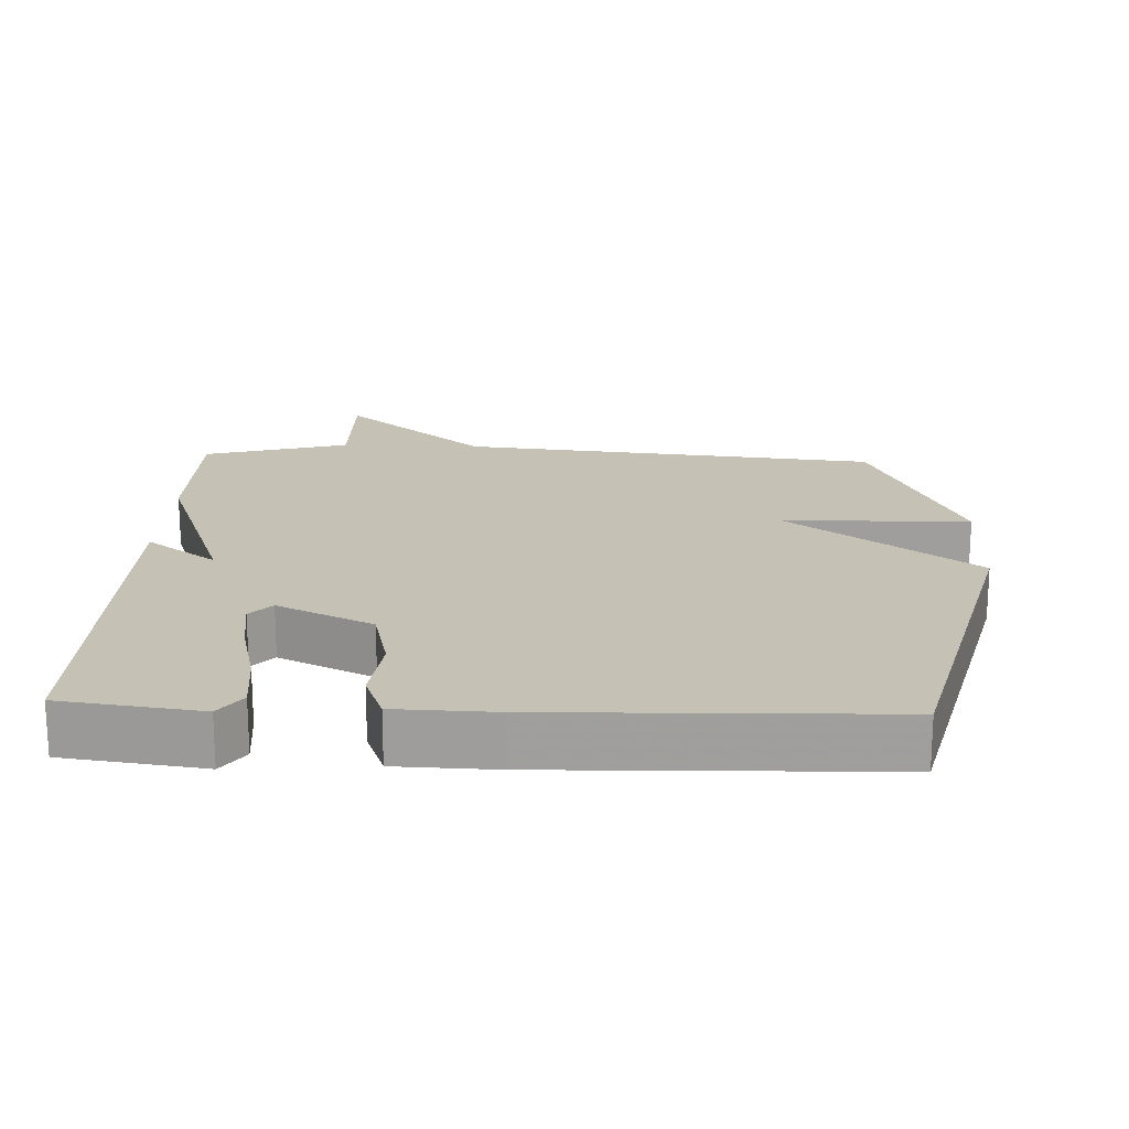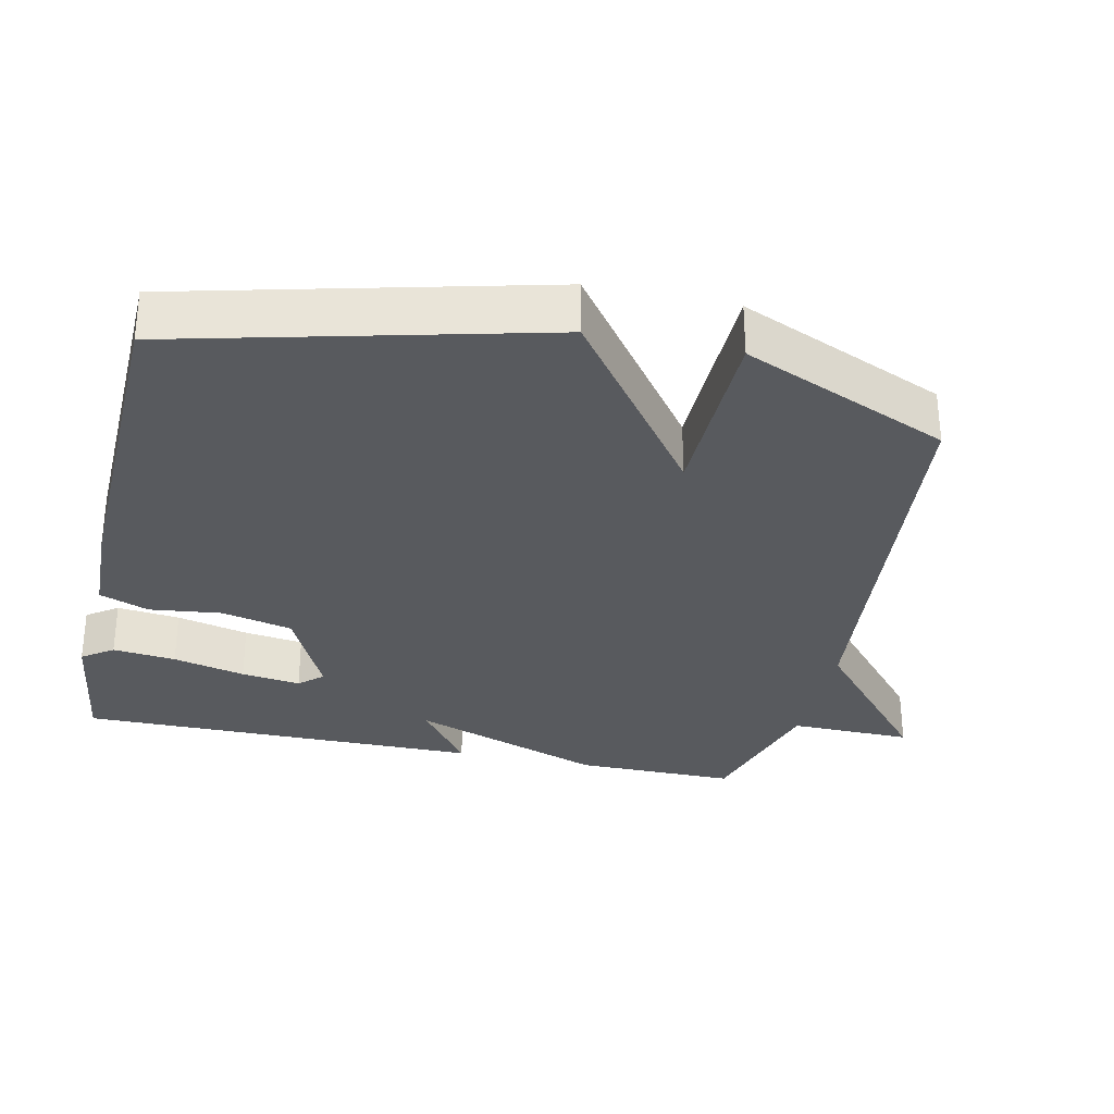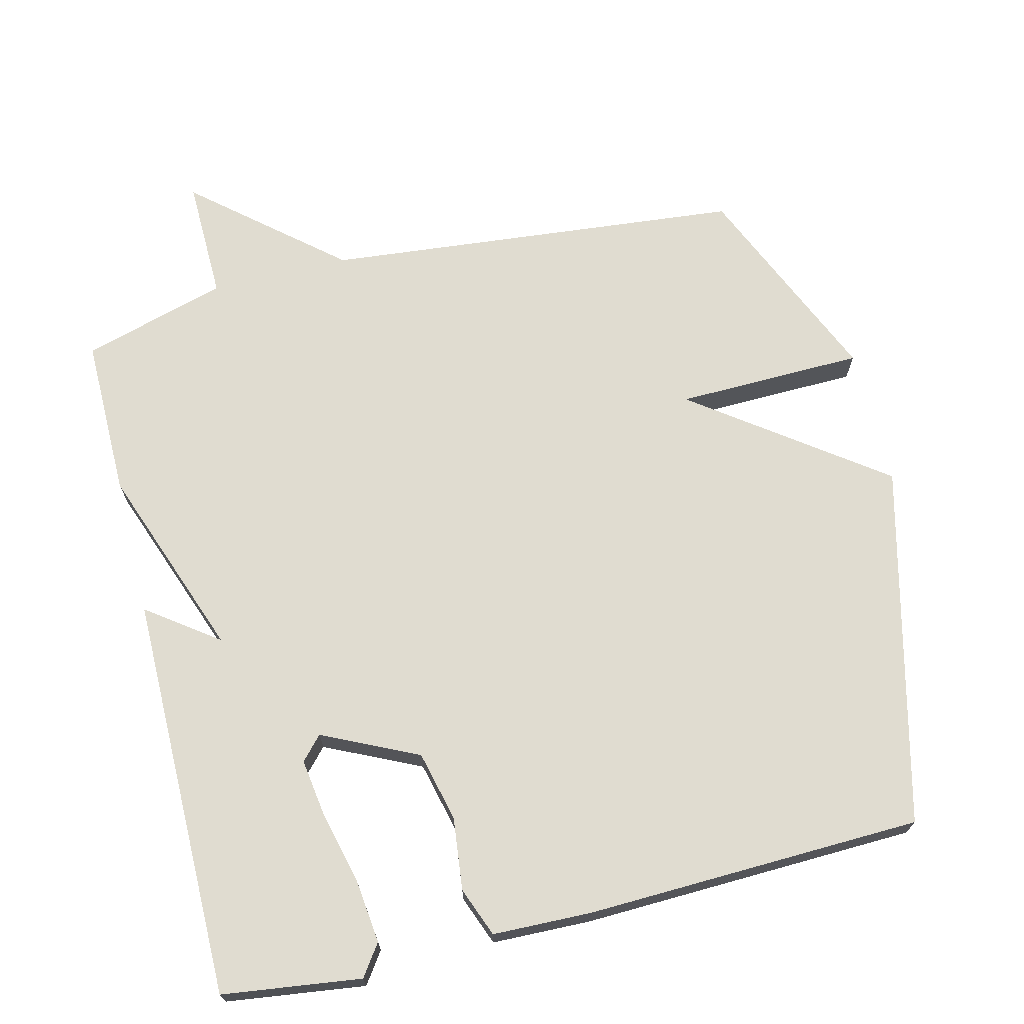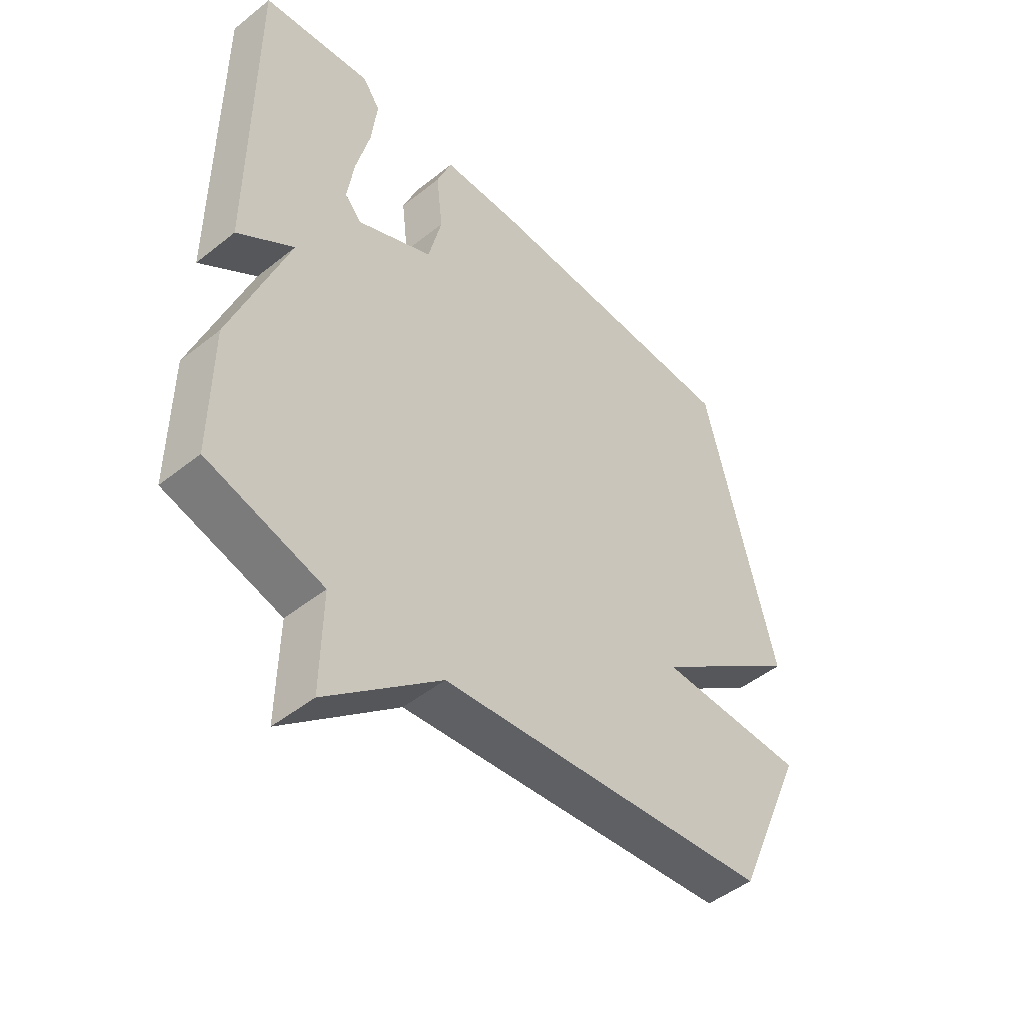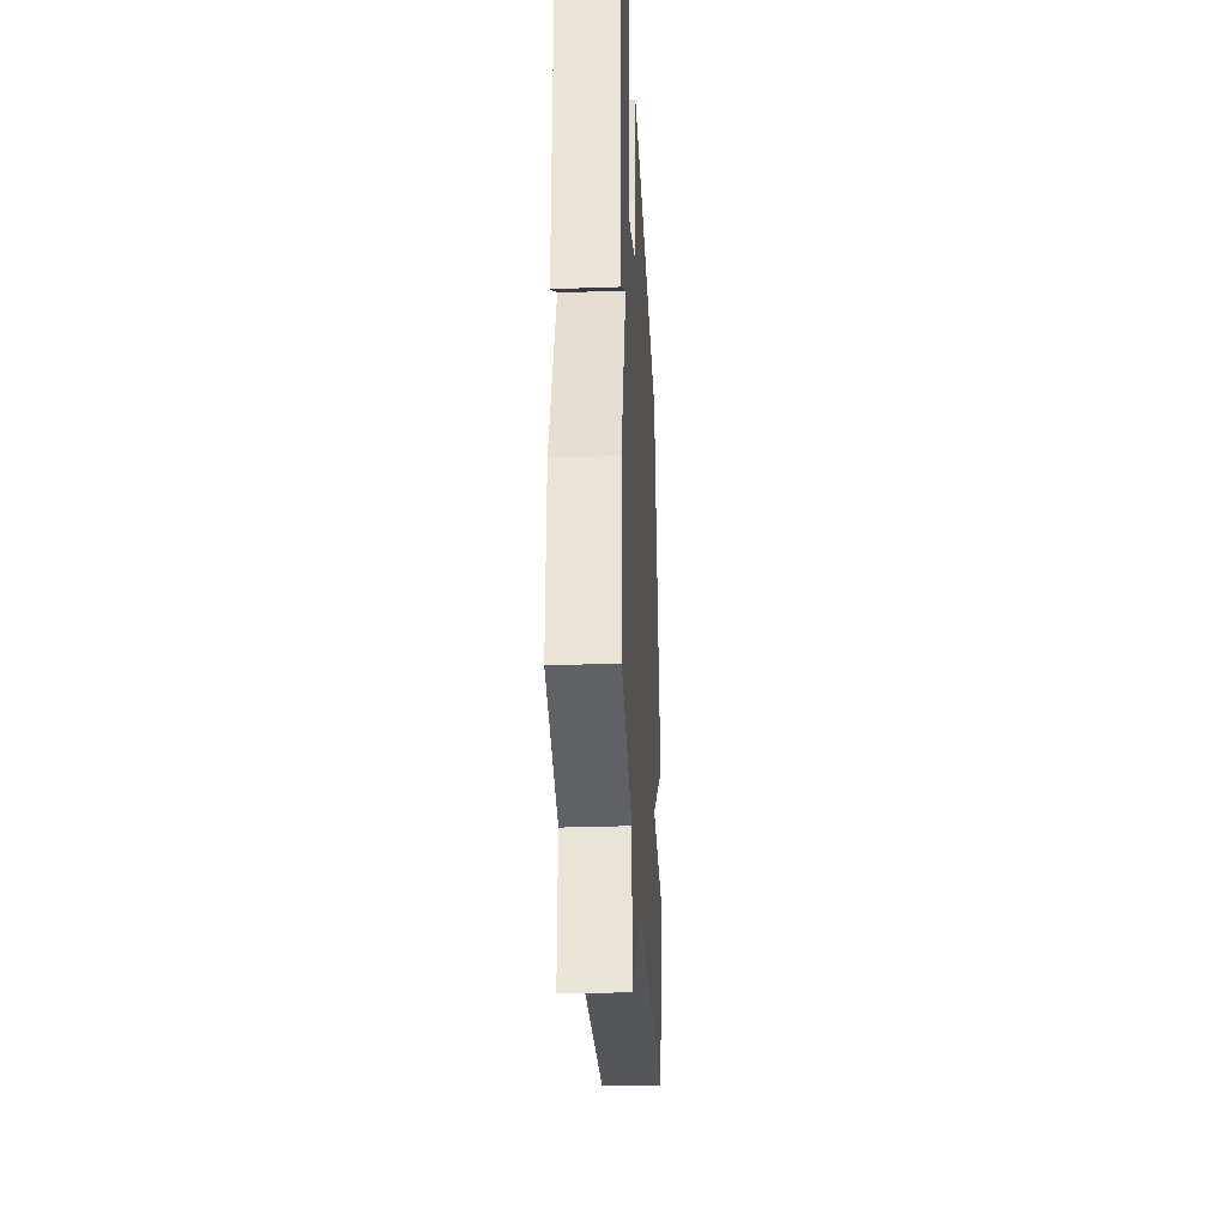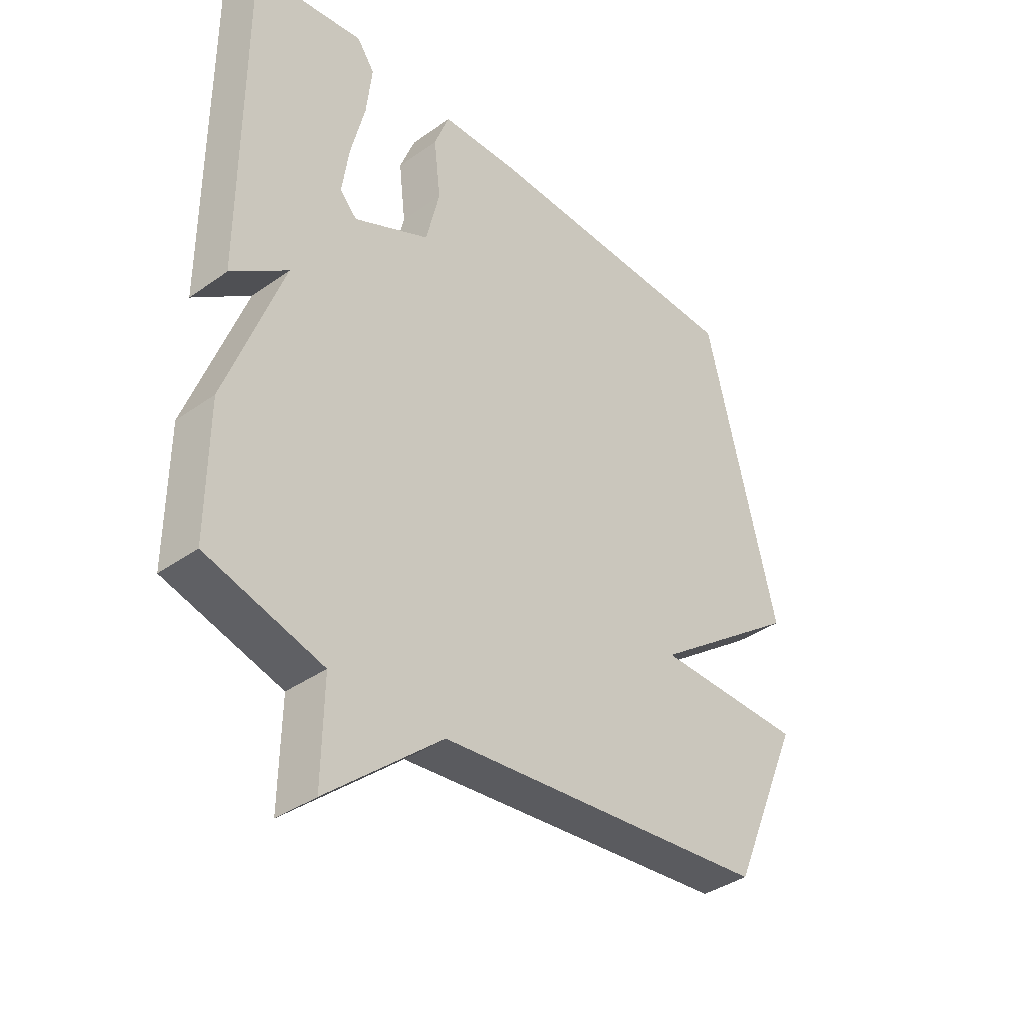
<metadata>
{"format":"obj","ext":"obj","renderer":"f3d","projection":"perspective","resolution":1024,"background":"white","views":[{"elev":18.8,"azim":2.4,"up":"+Y"},{"elev":-30.9,"azim":77.7,"up":"+Y"},{"elev":69.6,"azim":-13.9,"up":"+Y"},{"elev":-48.1,"azim":-48.3,"up":"+Z"},{"elev":-31.4,"azim":-87.2,"up":"+Z"},{"elev":-38.0,"azim":-48.0,"up":"+Z"}]}
</metadata>
<code>
v 0.5 0.07 -0.5
v -0.095 0.07 -0.559
v -0.298 0.07 -0.732
v -0.295 0.07 -0.559
v -0.5 0.07 -0.5
v -0.499 0.07 -0.272
v -0.399 0.07 0.001
v -0.499 0.07 -0.072
v -0.5 0.07 0.5
v -0.304 0.07 0.526
v -0.273 0.07 0.482
v -0.283 0.07 0.393
v -0.308 0.07 0.291
v -0.32 0.07 0.207
v -0.29 0.07 0.174
v -0.155 0.07 0.238
v -0.131 0.07 0.338
v -0.143 0.07 0.44
v -0.116 0.07 0.51
v 0.024 0.07 0.514
v 0.5 0.07 0.5
v 0.626 0.07 -0.009
v 0.36 0.07 -0.204
v 0.626 0.07 -0.209
v 0.5 0 -0.5
v -0.095 0 -0.559
v -0.298 0 -0.732
v -0.295 0 -0.559
v -0.5 0 -0.5
v -0.499 0 -0.272
v -0.399 0 0.001
v -0.499 0 -0.072
v -0.5 0 0.5
v -0.304 0 0.526
v -0.273 0 0.482
v -0.283 0 0.393
v -0.308 0 0.291
v -0.32 0 0.207
v -0.29 0 0.174
v -0.155 0 0.238
v -0.131 0 0.338
v -0.143 0 0.44
v -0.116 0 0.51
v 0.024 0 0.514
v 0.5 0 0.5
v 0.626 0 -0.009
v 0.36 0 -0.204
v 0.626 0 -0.209
f 23 24 1 2
f 21 22 23
f 20 21 23
f 19 20 23
f 18 19 23
f 17 18 23
f 16 17 23 2
f 15 16 2
f 14 15 2
f 11 12 13
f 10 11 13
f 9 10 13
f 8 9 13
f 7 8 13
f 7 13 14
f 7 14 2
f 6 7 2
f 5 6 2
f 4 5 2
f 2 3 4
f 26 25 48 47
f 47 46 45
f 47 45 44
f 47 44 43
f 47 43 42
f 47 42 41
f 26 47 41 40
f 26 40 39
f 26 39 38
f 37 36 35
f 37 35 34
f 37 34 33
f 37 33 32
f 37 32 31
f 38 37 31
f 26 38 31
f 26 31 30
f 26 30 29
f 26 29 28
f 28 27 26
f 1 25 26 2
f 2 26 27 3
f 3 27 28 4
f 4 28 29 5
f 5 29 30 6
f 6 30 31 7
f 7 31 32 8
f 8 32 33 9
f 9 33 34 10
f 10 34 35 11
f 11 35 36 12
f 12 36 37 13
f 13 37 38 14
f 14 38 39 15
f 15 39 40 16
f 16 40 41 17
f 17 41 42 18
f 18 42 43 19
f 19 43 44 20
f 20 44 45 21
f 21 45 46 22
f 22 46 47 23
f 23 47 48 24
f 24 48 25 1

</code>
